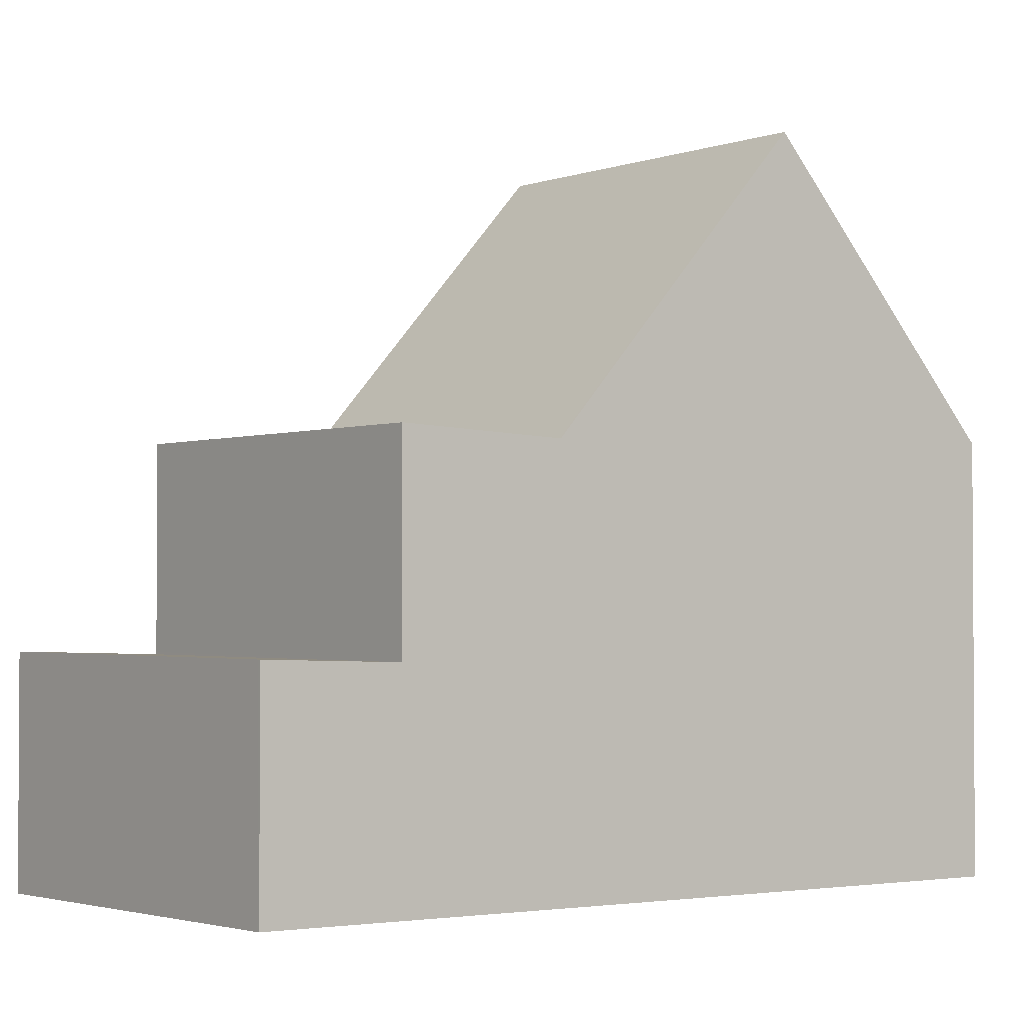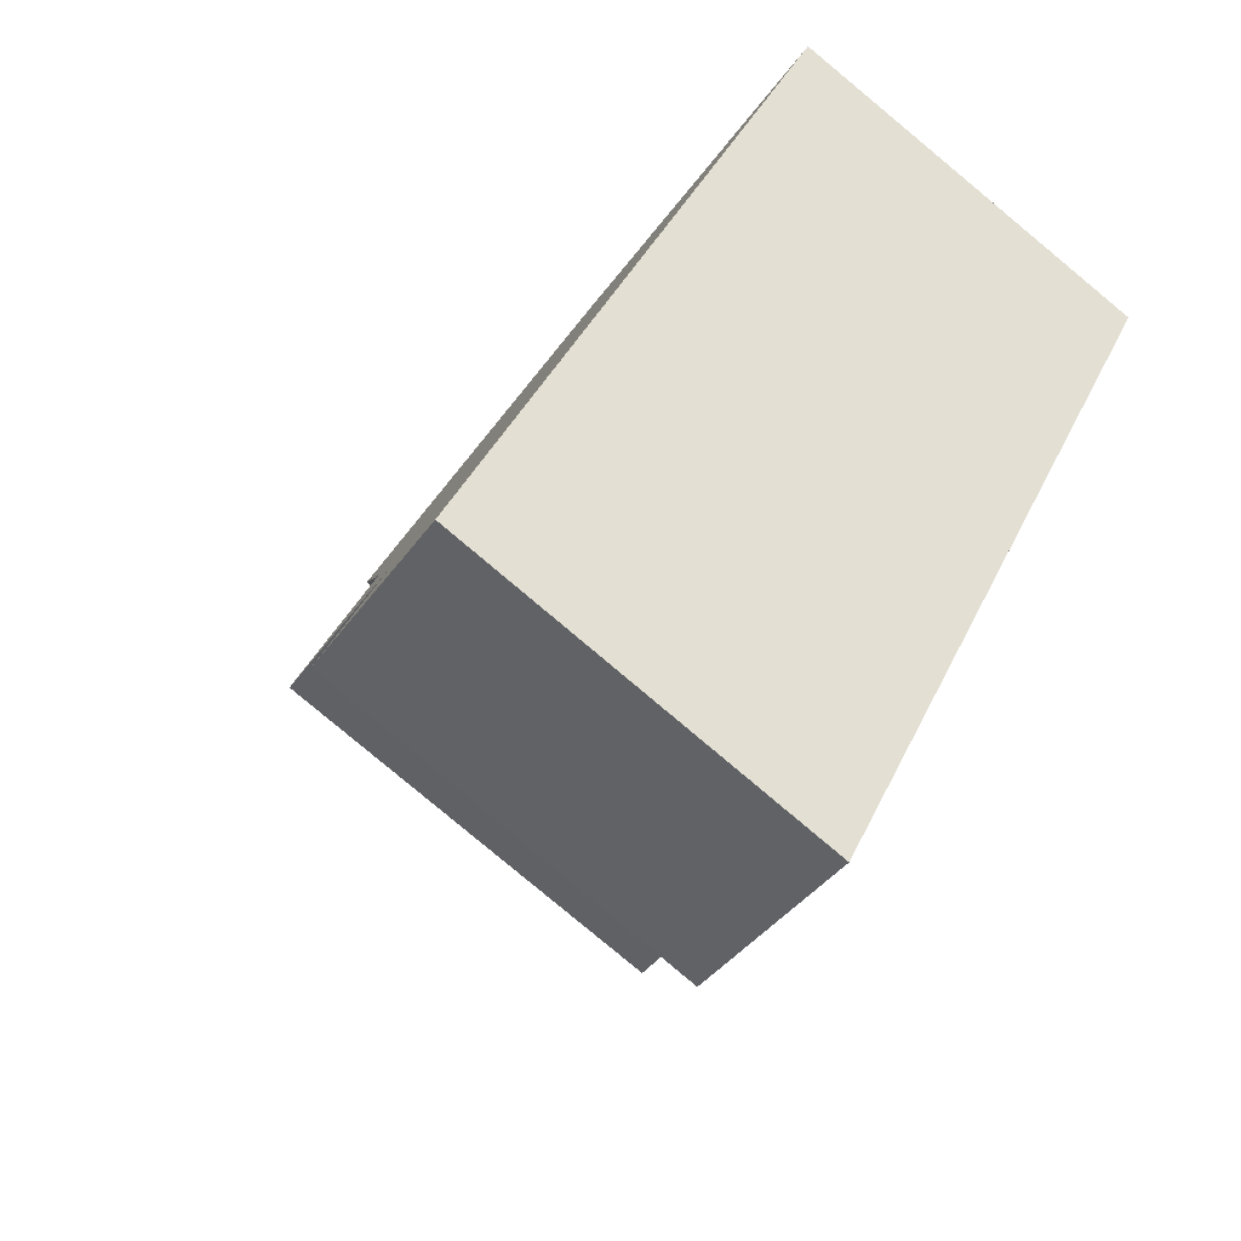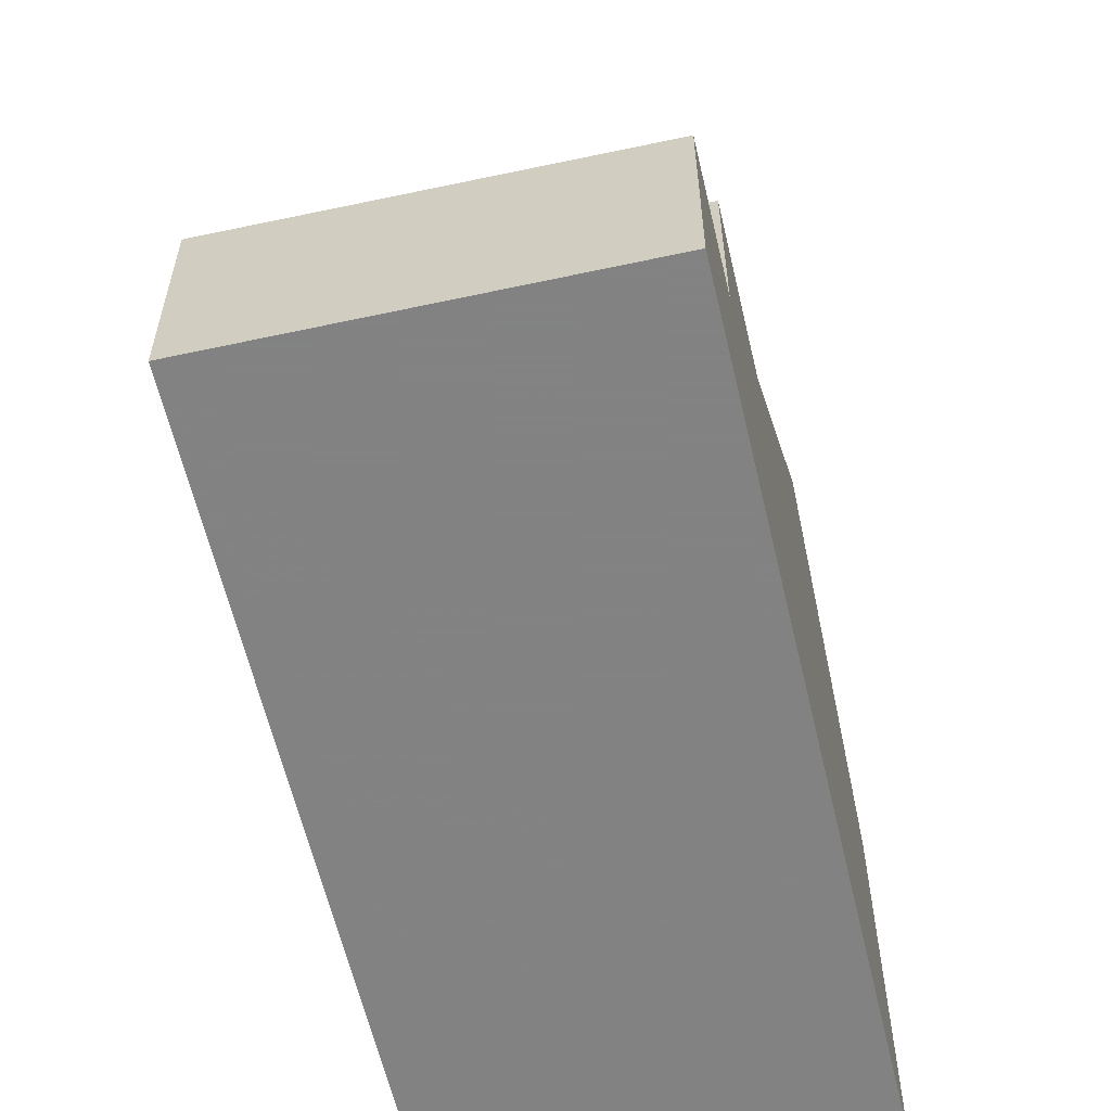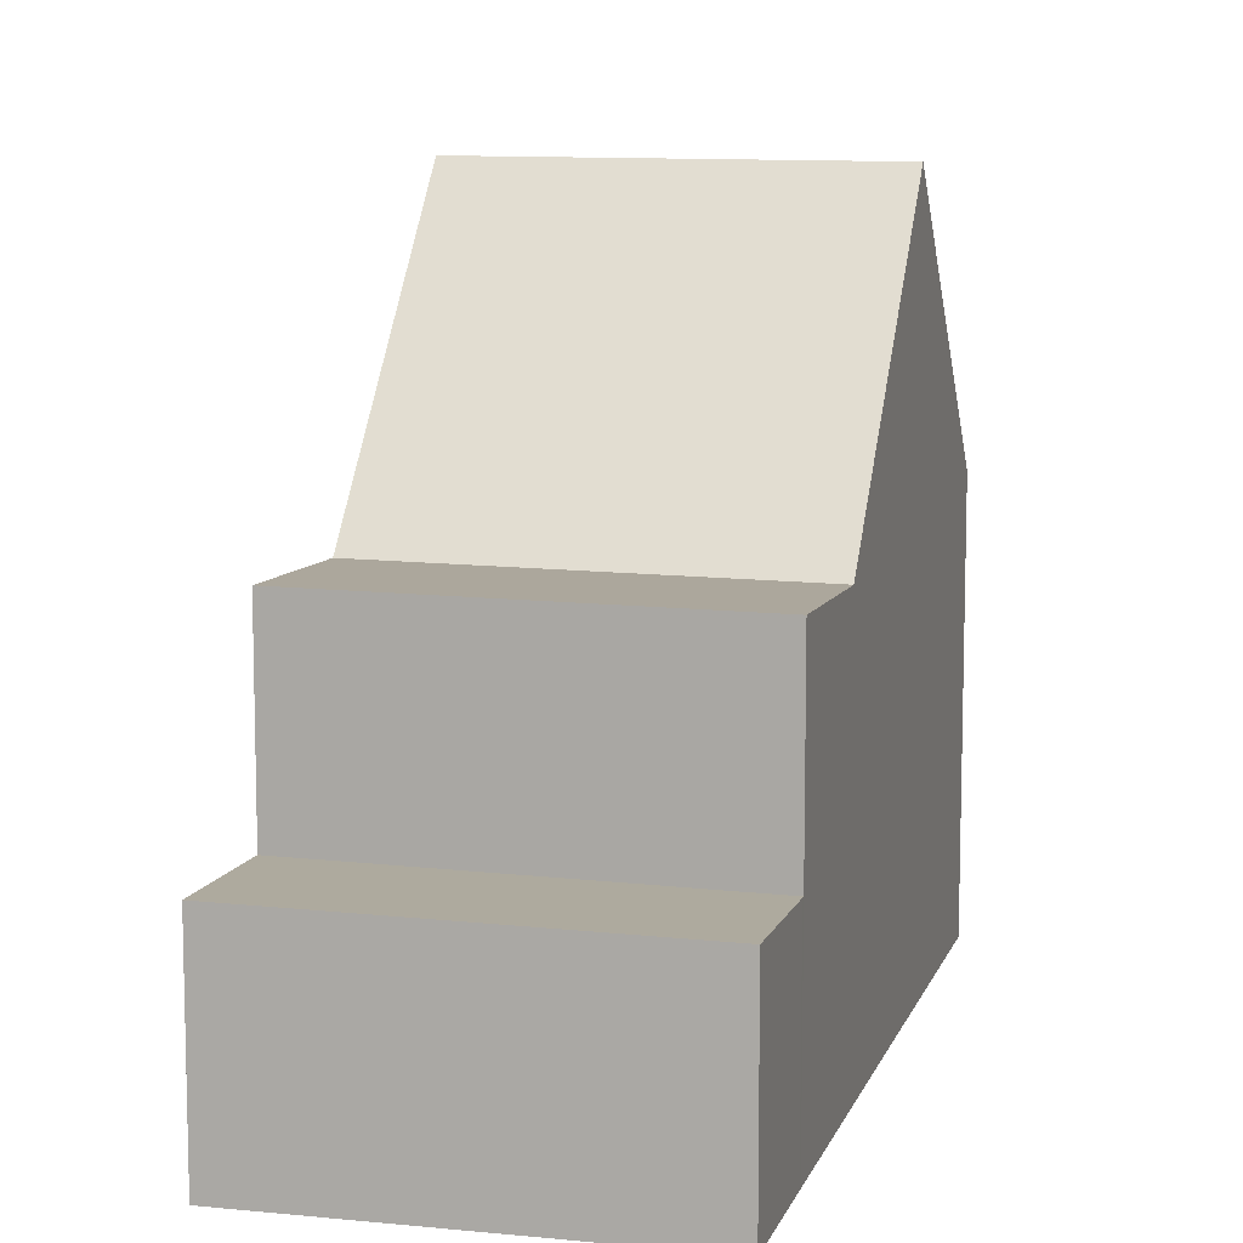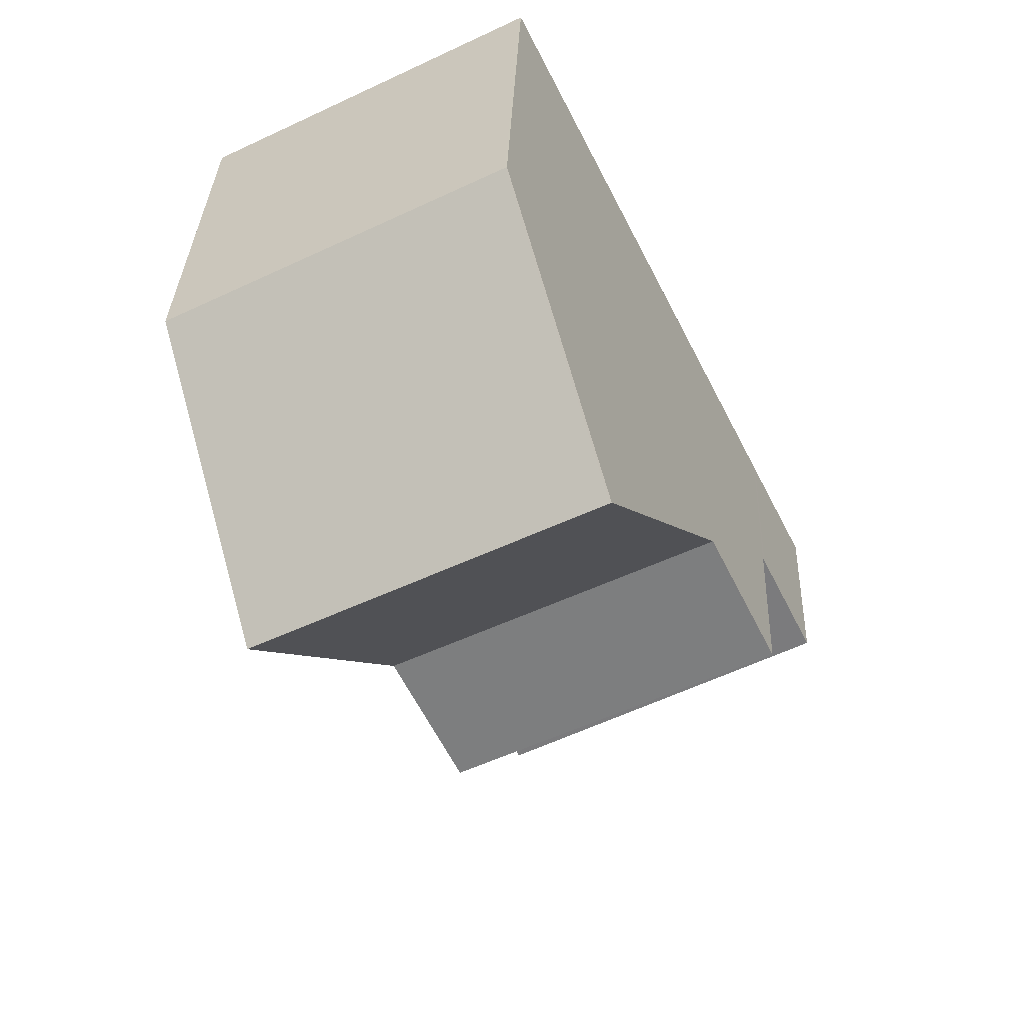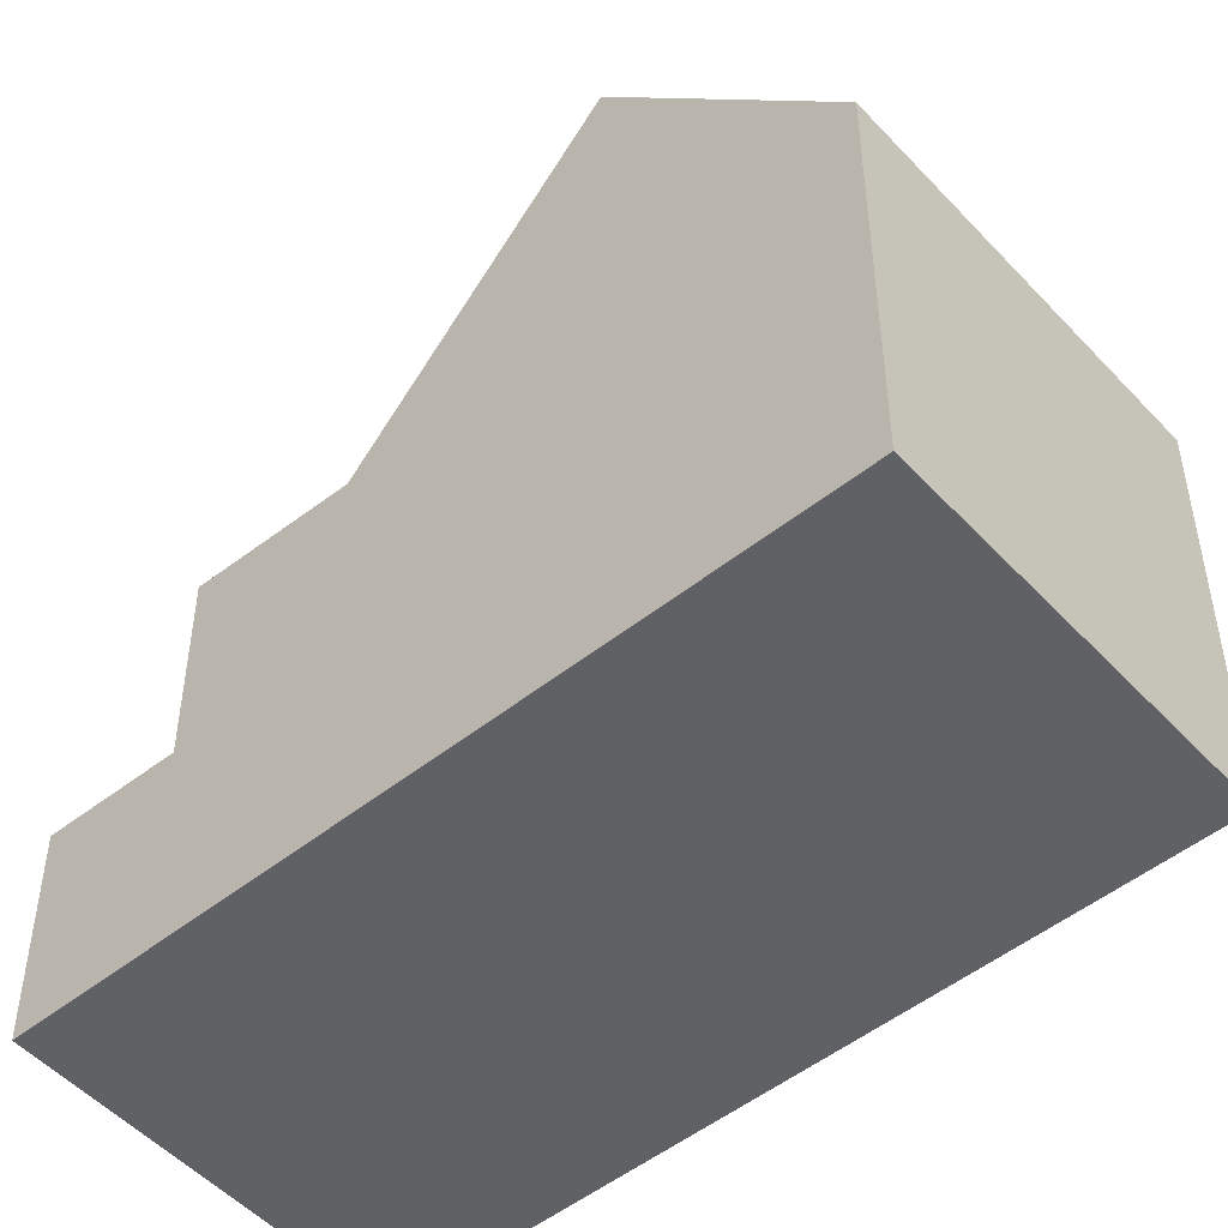
<metadata>
{"format":"obj","ext":"obj","renderer":"f3d","projection":"perspective","resolution":1024,"background":"white","views":[{"elev":-2.3,"azim":79.6,"up":"+Z"},{"elev":-36.9,"azim":149.8,"up":"+Y"},{"elev":-60.9,"azim":39.9,"up":"+Z"},{"elev":10.4,"azim":41.7,"up":"+Z"},{"elev":32.6,"azim":2.1,"up":"+Y"},{"elev":-50.4,"azim":157.8,"up":"+Z"}]}
</metadata>
<code>
v -2042 -2135 5.854
v -2037 -2133 5.849
v -2032 -2143 3.009
v -2037 -2146 3.054
v -2040 -2138 9.746
v -2035 -2136 9.742
v -2034 -2139 5.635
v -2039 -2142 5.67
v -2034 -2139 5.635
v -2039 -2142 5.67
v -2035 -2136 9.742
v -2040 -2138 9.746
v -2039 -2142 5.67
v -2034 -2139 5.635
v -2038 -2144 3.007
v -2033 -2141 2.965
v -2038 -2144 3.037
v -2033 -2141 3.032
v -2038 -2144 5.765
v -2033 -2141 5.729
v -2038 -2144 3.007
v -2033 -2141 2.964
v -2035 -2136 9.742
v -2035 -2136 9.742
v -2037 -2133 5.849
v -2034 -2139 5.635
v -2033 -2141 2.965
v -2032 -2143 3.009
v -2033 -2141 2.964
v -2033 -2141 3.032
v -2033 -2141 5.729
v -2040 -2138 9.746
v -2039 -2142 5.67
v -2037 -2146 3.053
v -2038 -2144 3.007
v -2042 -2135 5.854
v -2040 -2138 9.746
v -2038 -2144 3.006
v -2038 -2144 5.765
v -2038 -2144 3.037
v -2042 -2135 5.905
v -2042 -2135 5.905
v -2039 -2134 5.851
v -2033 -2141 5.729
v -2038 -2144 5.765
v -2033 -2141 2.964
v -2038 -2144 3.006
v -2033 -2141 5.729
v -2033 -2141 2.964
v -2038 -2144 5.765
v -2038 -2144 3.007
v -2037 -2146 3.053
v -2032 -2143 3.009
v -2032 -2143 3.008
v -2037 -2146 3.053
v -2042 -2135 5.854
v -2042 -2135 5.854
v -2042 -2135 0
v -2042 -2135 -8.882e-16
v -2035 -2136 9.742
v -2037 -2133 5.849
v -2037 -2133 0
v -2035 -2136 -1.776e-15
v -2032 -2143 3.009
v -2032 -2143 3.009
v -2032 -2143 -4.441e-16
v -2032 -2143 4.441e-16
v -2037 -2146 3.053
v -2037 -2146 3.054
v -2037 -2146 0
v -2037 -2146 0
v -2034 -2139 5.635
v -2035 -2136 9.742
v -2035 -2136 -1.776e-15
v -2034 -2139 0
v -2040 -2138 9.746
v -2039 -2142 5.67
v -2039 -2142 0
v -2040 -2138 0
v -2042 -2135 5.905
v -2040 -2138 9.746
v -2040 -2138 0
v -2042 -2135 0
v -2033 -2141 5.729
v -2034 -2139 5.635
v -2034 -2139 0
v -2033 -2141 0
v -2038 -2144 3.007
v -2038 -2144 3.007
v -2038 -2144 0
v -2038 -2144 0
v -2032 -2143 3.008
v -2033 -2141 2.965
v -2033 -2141 -4.441e-16
v -2032 -2143 0
v -2037 -2133 5.849
v -2037 -2133 5.849
v -2037 -2133 8.882e-16
v -2037 -2133 0
v -2037 -2146 3.053
v -2032 -2143 3.009
v -2032 -2143 4.441e-16
v -2037 -2146 4.441e-16
v -2037 -2146 3.054
v -2037 -2146 3.053
v -2037 -2146 4.441e-16
v -2037 -2146 0
v -2039 -2134 5.851
v -2042 -2135 5.854
v -2042 -2135 -8.882e-16
v -2039 -2134 -8.882e-16
v -2042 -2135 5.854
v -2042 -2135 5.905
v -2042 -2135 0
v -2042 -2135 0
v -2037 -2133 5.849
v -2039 -2134 5.851
v -2039 -2134 -8.882e-16
v -2037 -2133 8.882e-16
v -2033 -2141 2.965
v -2033 -2141 2.964
v -2033 -2141 -4.441e-16
v -2033 -2141 -4.441e-16
v -2039 -2142 5.67
v -2038 -2144 5.765
v -2038 -2144 0
v -2039 -2142 0
v -2032 -2143 3.009
v -2032 -2143 3.008
v -2032 -2143 0
v -2032 -2143 -4.441e-16
v -2038 -2144 3.007
v -2037 -2146 3.053
v -2037 -2146 0
v -2038 -2144 0
v -2042 -2135 0
v -2037 -2133 0
v -2032 -2143 0
v -2037 -2146 0
f 32 23 9 10
f 25 2 11 24
f 45 33 26 44
f 53 28 34 52
f 31 20 18 30
f 30 18 22 29
f 23 6 7 9
f 42 1 36 41
f 44 26 14 48
f 54 3 28 53
f 40 17 19 39
f 38 21 17 40
f 10 8 5 32
f 50 13 33 45
f 52 34 4 55
f 41 36 43
f 39 31 30 40
f 40 30 29 38
f 41 37 12 42
f 43 25 24 37 41
f 46 27 35 47
f 49 16 27 46
f 47 35 15 51
f 52 35 27 53
f 53 27 16 54
f 55 15 35 52
f 57 58 59 56
f 61 62 63 60
f 65 66 67 64
f 69 70 71 68
f 73 74 75 72
f 77 78 79 76
f 81 82 83 80
f 85 86 87 84
f 89 90 91 88
f 93 94 95 92
f 97 98 99 96
f 101 102 103 100
f 105 106 107 104
f 109 110 111 108
f 113 114 115 112
f 117 118 119 116
f 121 122 123 120
f 125 126 127 124
f 129 130 131 128
f 133 134 135 132
f 137 138 139 136

</code>
